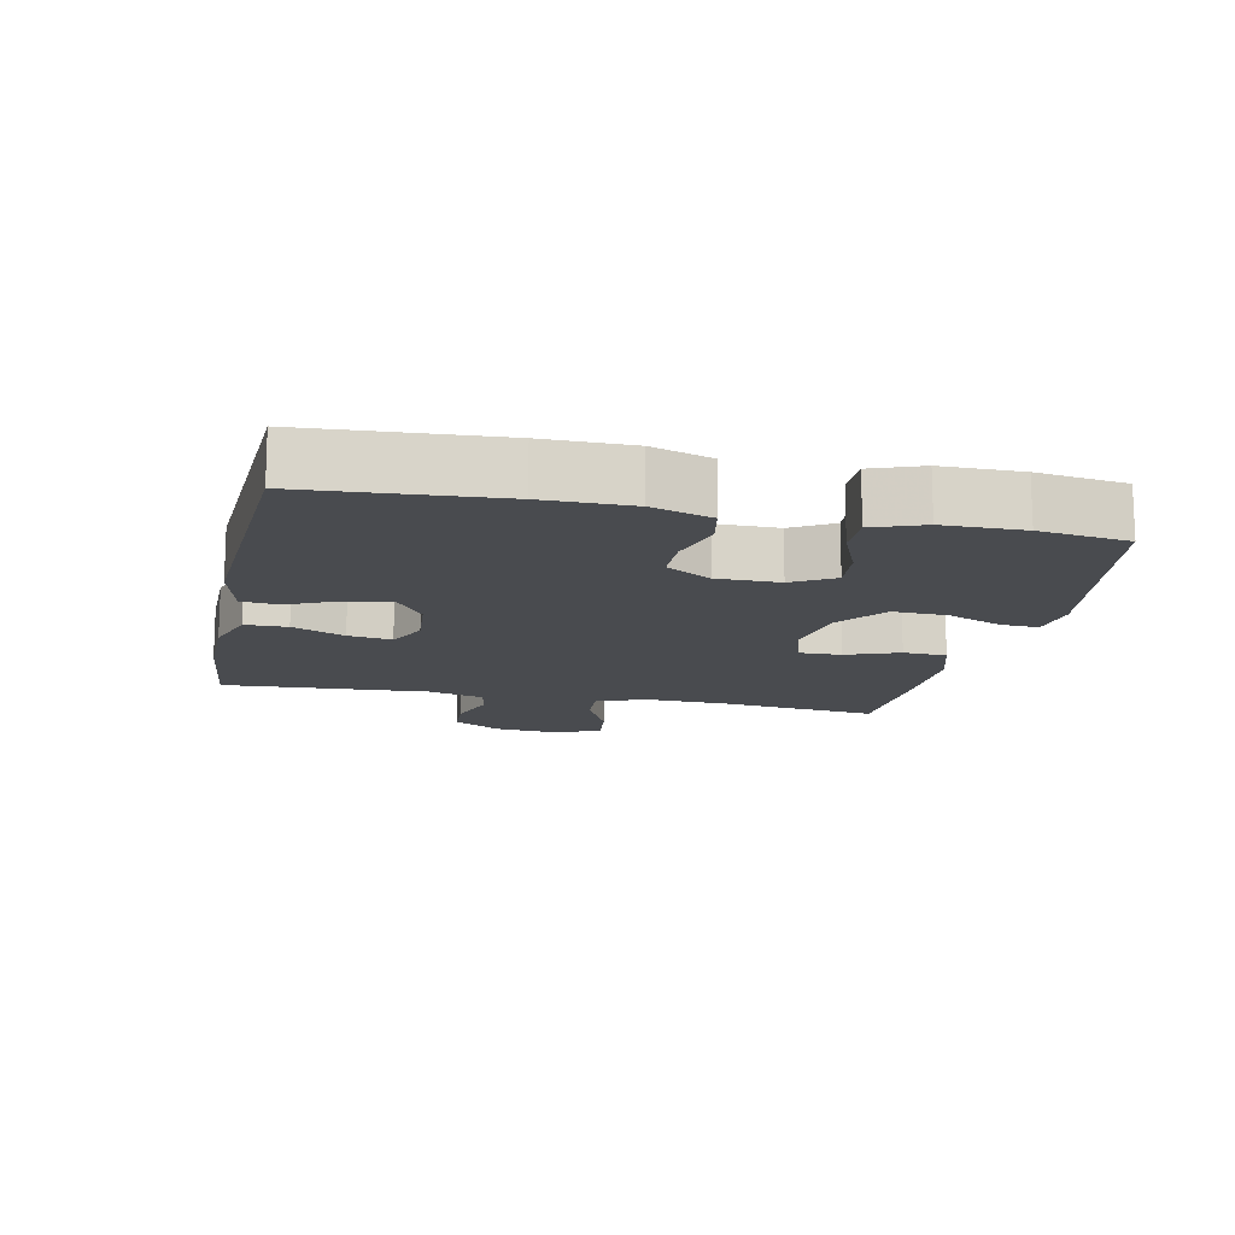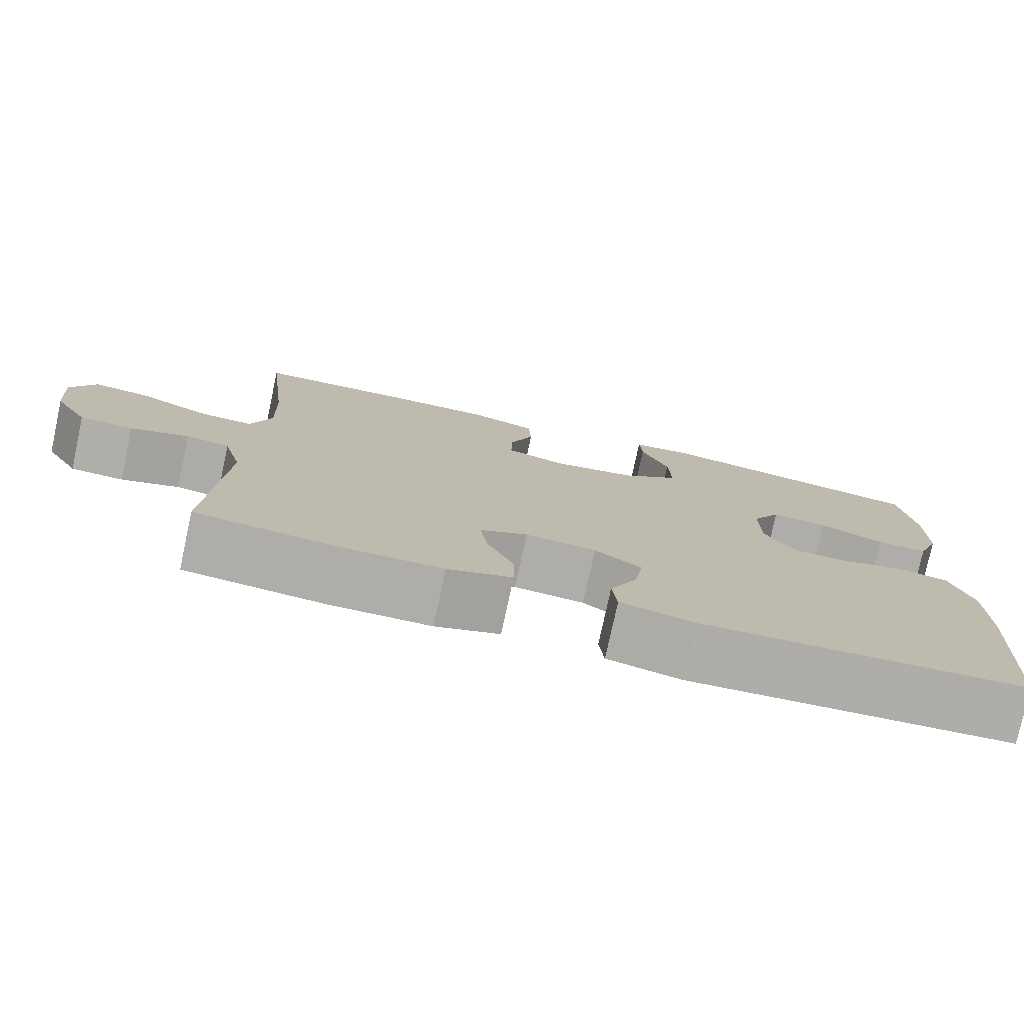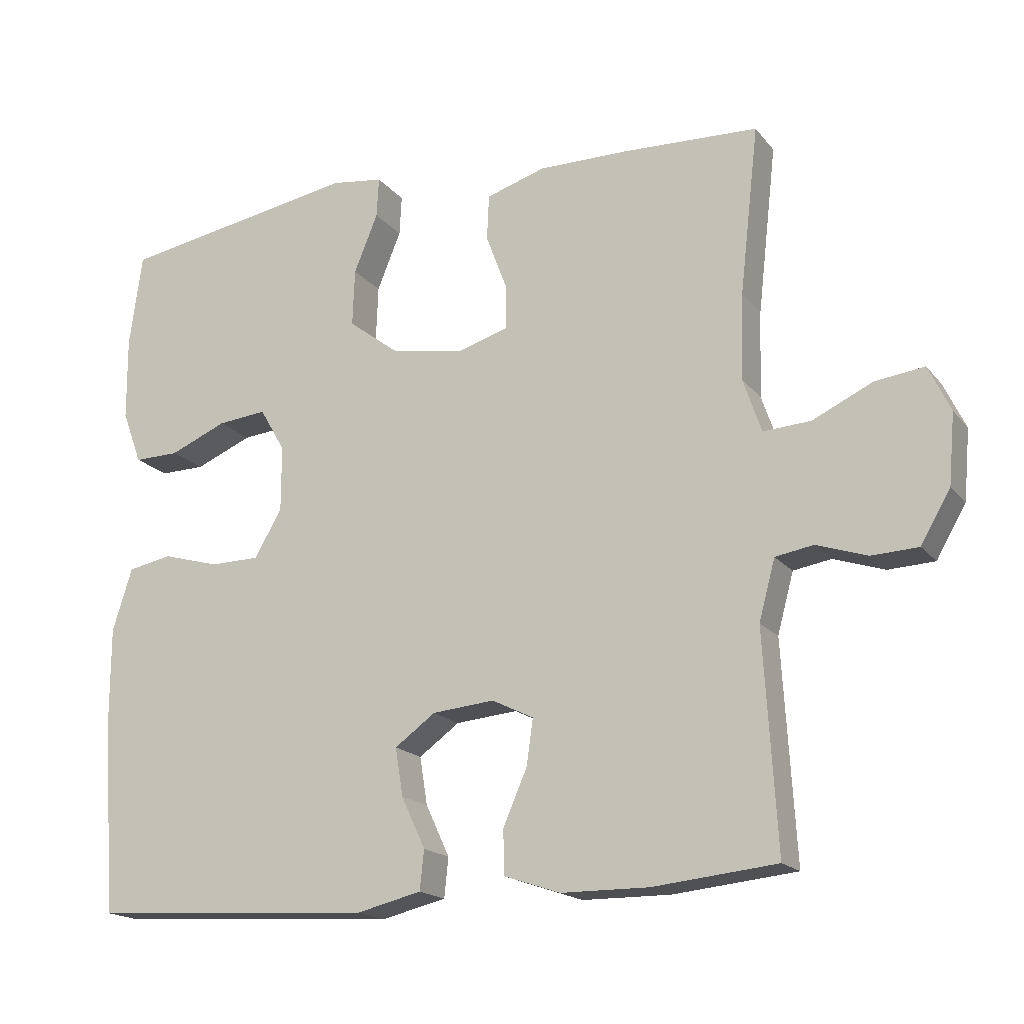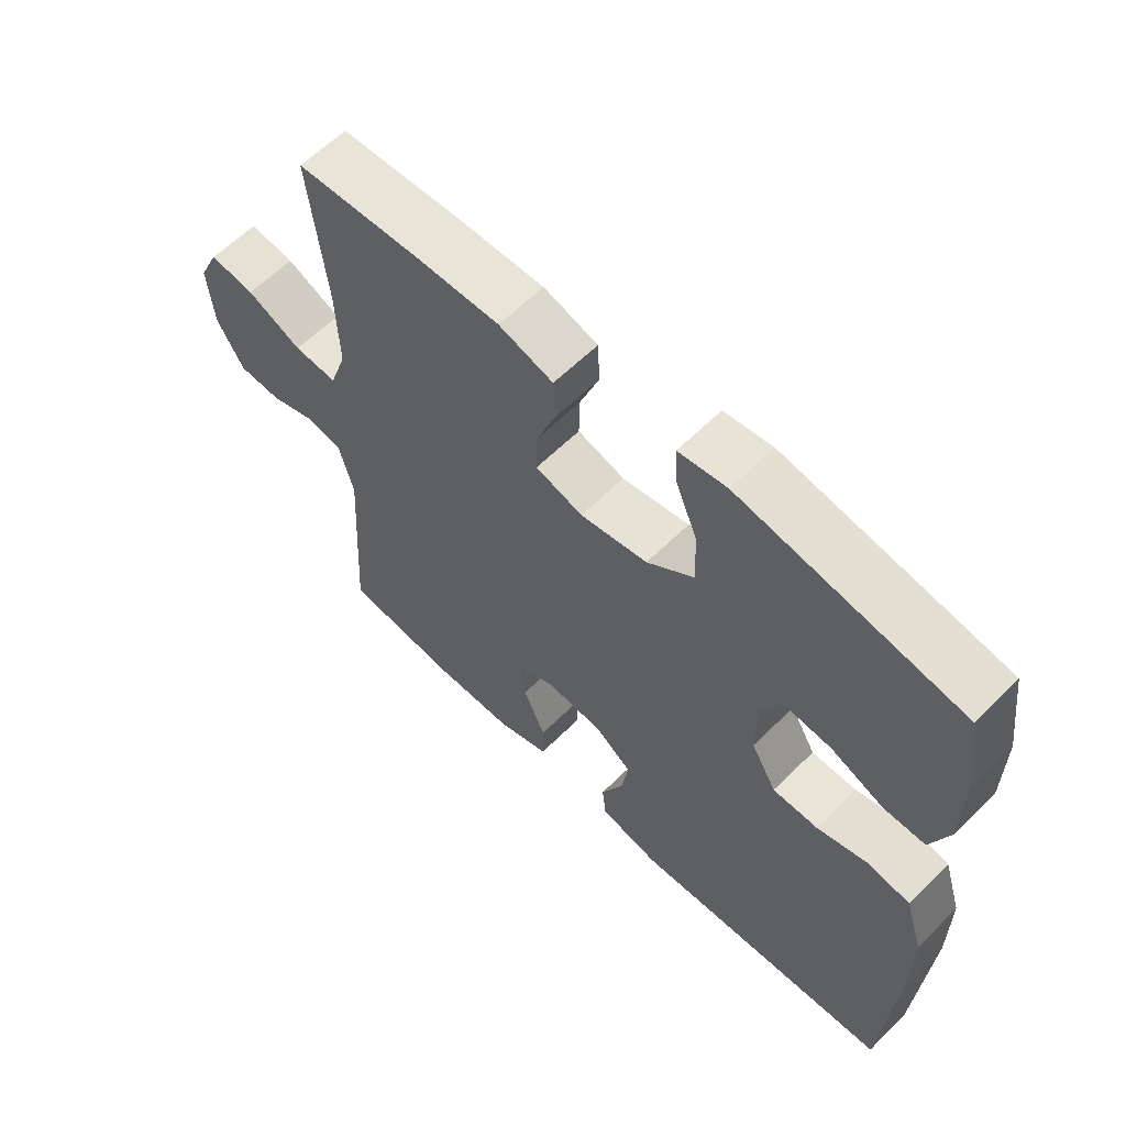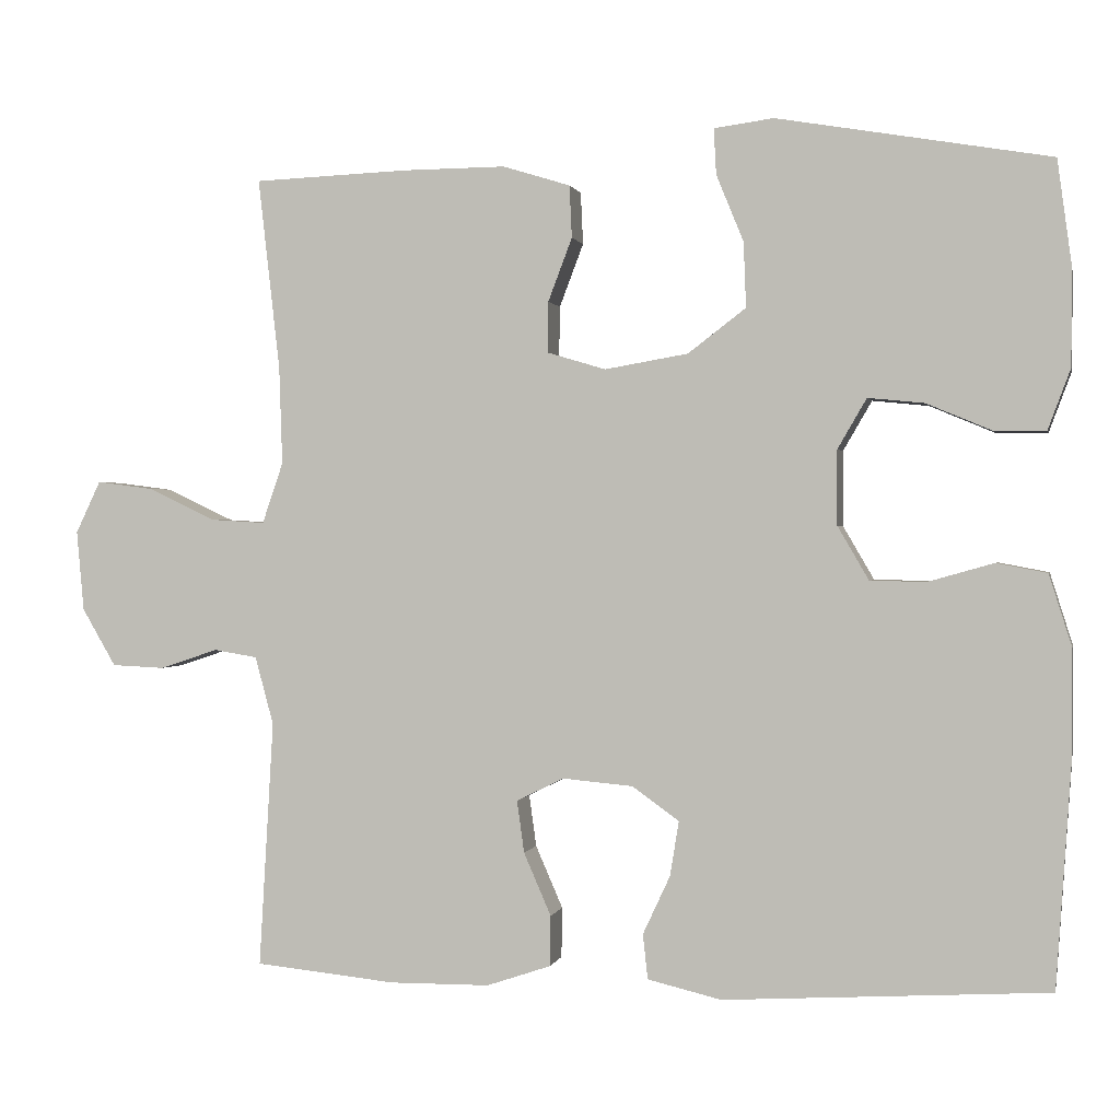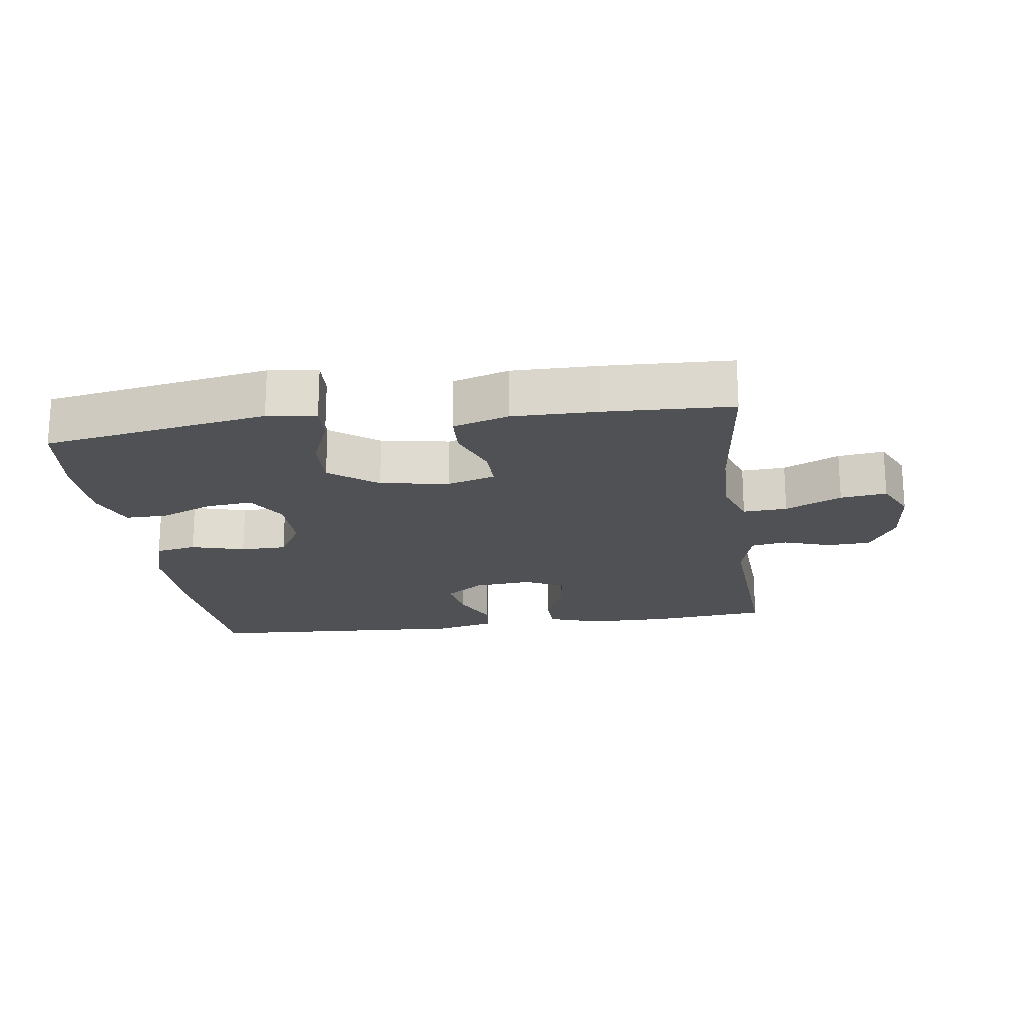
<metadata>
{"format":"obj","ext":"obj","renderer":"f3d","projection":"perspective","resolution":1024,"background":"white","views":[{"elev":-14.1,"azim":-102.0,"up":"+Y"},{"elev":-77.4,"azim":167.8,"up":"+Z"},{"elev":-17.7,"azim":26.0,"up":"+Z"},{"elev":60.5,"azim":-135.3,"up":"+Z"},{"elev":0.6,"azim":-168.0,"up":"+Z"},{"elev":-19.7,"azim":8.0,"up":"+Y"}]}
</metadata>
<code>
v 0.5 0.07 -0.5
v 0.325 0.07 -0.518
v 0.2 0.07 -0.517
v 0.12 0.07 -0.49
v 0.119 0.07 -0.427
v 0.153 0.07 -0.349
v 0.162 0.07 -0.284
v 0.103 0.07 -0.255
v 0.015 0.07 -0.263
v -0.043 0.07 -0.305
v -0.032 0.07 -0.373
v 0.002 0.07 -0.446
v -0.004 0.07 -0.502
v -0.096 0.07 -0.524
v -0.5 0.07 -0.5
v -0.519 0.07 -0.217
v -0.519 0.07 -0.086
v -0.491 0.07 0.003
v -0.428 0.07 0.015
v -0.347 0.07 -0.008
v -0.277 0.07 -0.007
v -0.238 0.07 0.06
v -0.238 0.07 0.153
v -0.274 0.07 0.215
v -0.344 0.07 0.208
v -0.425 0.07 0.174
v -0.489 0.07 0.173
v -0.517 0.07 0.248
v -0.518 0.07 0.367
v -0.5 0.07 0.5
v -0.16 0.07 0.558
v -0.086 0.07 0.548
v -0.089 0.07 0.491
v -0.123 0.07 0.408
v -0.126 0.07 0.327
v -0.054 0.07 0.272
v 0.05 0.07 0.254
v 0.123 0.07 0.276
v 0.122 0.07 0.339
v 0.092 0.07 0.418
v 0.095 0.07 0.483
v 0.179 0.07 0.509
v 0.308 0.07 0.508
v 0.5 0.07 0.5
v 0.473 0.07 0.262
v 0.469 0.07 0.14
v 0.495 0.07 0.064
v 0.562 0.07 0.068
v 0.647 0.07 0.108
v 0.717 0.07 0.117
v 0.748 0.07 0.052
v 0.739 0.07 -0.048
v 0.697 0.07 -0.12
v 0.631 0.07 -0.123
v 0.559 0.07 -0.099
v 0.505 0.07 -0.108
v 0.482 0.07 -0.193
v 0.5 0 -0.5
v 0.325 0 -0.518
v 0.2 0 -0.517
v 0.12 0 -0.49
v 0.119 0 -0.427
v 0.153 0 -0.349
v 0.162 0 -0.284
v 0.103 0 -0.255
v 0.015 0 -0.263
v -0.043 0 -0.305
v -0.032 0 -0.373
v 0.002 0 -0.446
v -0.004 0 -0.502
v -0.096 0 -0.524
v -0.5 0 -0.5
v -0.519 0 -0.217
v -0.519 0 -0.086
v -0.491 0 0.003
v -0.428 0 0.015
v -0.347 0 -0.008
v -0.277 0 -0.007
v -0.238 0 0.06
v -0.238 0 0.153
v -0.274 0 0.215
v -0.344 0 0.208
v -0.425 0 0.174
v -0.489 0 0.173
v -0.517 0 0.248
v -0.518 0 0.367
v -0.5 0 0.5
v -0.16 0 0.558
v -0.086 0 0.548
v -0.089 0 0.491
v -0.123 0 0.408
v -0.126 0 0.327
v -0.054 0 0.272
v 0.05 0 0.254
v 0.123 0 0.276
v 0.122 0 0.339
v 0.092 0 0.418
v 0.095 0 0.483
v 0.179 0 0.509
v 0.308 0 0.508
v 0.5 0 0.5
v 0.473 0 0.262
v 0.469 0 0.14
v 0.495 0 0.064
v 0.562 0 0.068
v 0.647 0 0.108
v 0.717 0 0.117
v 0.748 0 0.052
v 0.739 0 -0.048
v 0.697 0 -0.12
v 0.631 0 -0.123
v 0.559 0 -0.099
v 0.505 0 -0.108
v 0.482 0 -0.193
f 52 53 54 55
f 52 55 56
f 51 52 56
f 48 49 50 51
f 47 48 51 56
f 46 47 56 57
f 42 43 44 45
f 42 45 46
f 39 40 41 42
f 38 39 42 46
f 37 38 46 57
f 31 32 33 34
f 31 34 35
f 30 31 35
f 29 30 35 36
f 25 26 27 28
f 24 25 28 29
f 17 18 19 20
f 17 20 21
f 16 17 21
f 15 16 21
f 14 15 21 22
f 11 12 13 14
f 10 11 14 22
f 3 4 5 6
f 3 6 7
f 2 3 7
f 1 2 7
f 36 37 57 1
f 24 29 36
f 23 24 36 1
f 9 10 22 23
f 8 9 23
f 7 8 23
f 1 7 23
f 112 111 110 109
f 113 112 109
f 113 109 108
f 108 107 106 105
f 113 108 105 104
f 114 113 104 103
f 102 101 100 99
f 103 102 99
f 99 98 97 96
f 103 99 96 95
f 114 103 95 94
f 91 90 89 88
f 92 91 88
f 92 88 87
f 93 92 87 86
f 85 84 83 82
f 86 85 82 81
f 77 76 75 74
f 78 77 74
f 78 74 73
f 78 73 72
f 79 78 72 71
f 71 70 69 68
f 79 71 68 67
f 63 62 61 60
f 64 63 60
f 64 60 59
f 64 59 58
f 58 114 94 93
f 93 86 81
f 58 93 81 80
f 80 79 67 66
f 80 66 65
f 80 65 64
f 80 64 58
f 1 58 59 2
f 2 59 60 3
f 3 60 61 4
f 4 61 62 5
f 5 62 63 6
f 6 63 64 7
f 7 64 65 8
f 8 65 66 9
f 9 66 67 10
f 10 67 68 11
f 11 68 69 12
f 12 69 70 13
f 13 70 71 14
f 14 71 72 15
f 15 72 73 16
f 16 73 74 17
f 17 74 75 18
f 18 75 76 19
f 19 76 77 20
f 20 77 78 21
f 21 78 79 22
f 22 79 80 23
f 23 80 81 24
f 24 81 82 25
f 25 82 83 26
f 26 83 84 27
f 27 84 85 28
f 28 85 86 29
f 29 86 87 30
f 30 87 88 31
f 31 88 89 32
f 32 89 90 33
f 33 90 91 34
f 34 91 92 35
f 35 92 93 36
f 36 93 94 37
f 37 94 95 38
f 38 95 96 39
f 39 96 97 40
f 40 97 98 41
f 41 98 99 42
f 42 99 100 43
f 43 100 101 44
f 44 101 102 45
f 45 102 103 46
f 46 103 104 47
f 47 104 105 48
f 48 105 106 49
f 49 106 107 50
f 50 107 108 51
f 51 108 109 52
f 52 109 110 53
f 53 110 111 54
f 54 111 112 55
f 55 112 113 56
f 56 113 114 57
f 57 114 58 1

</code>
